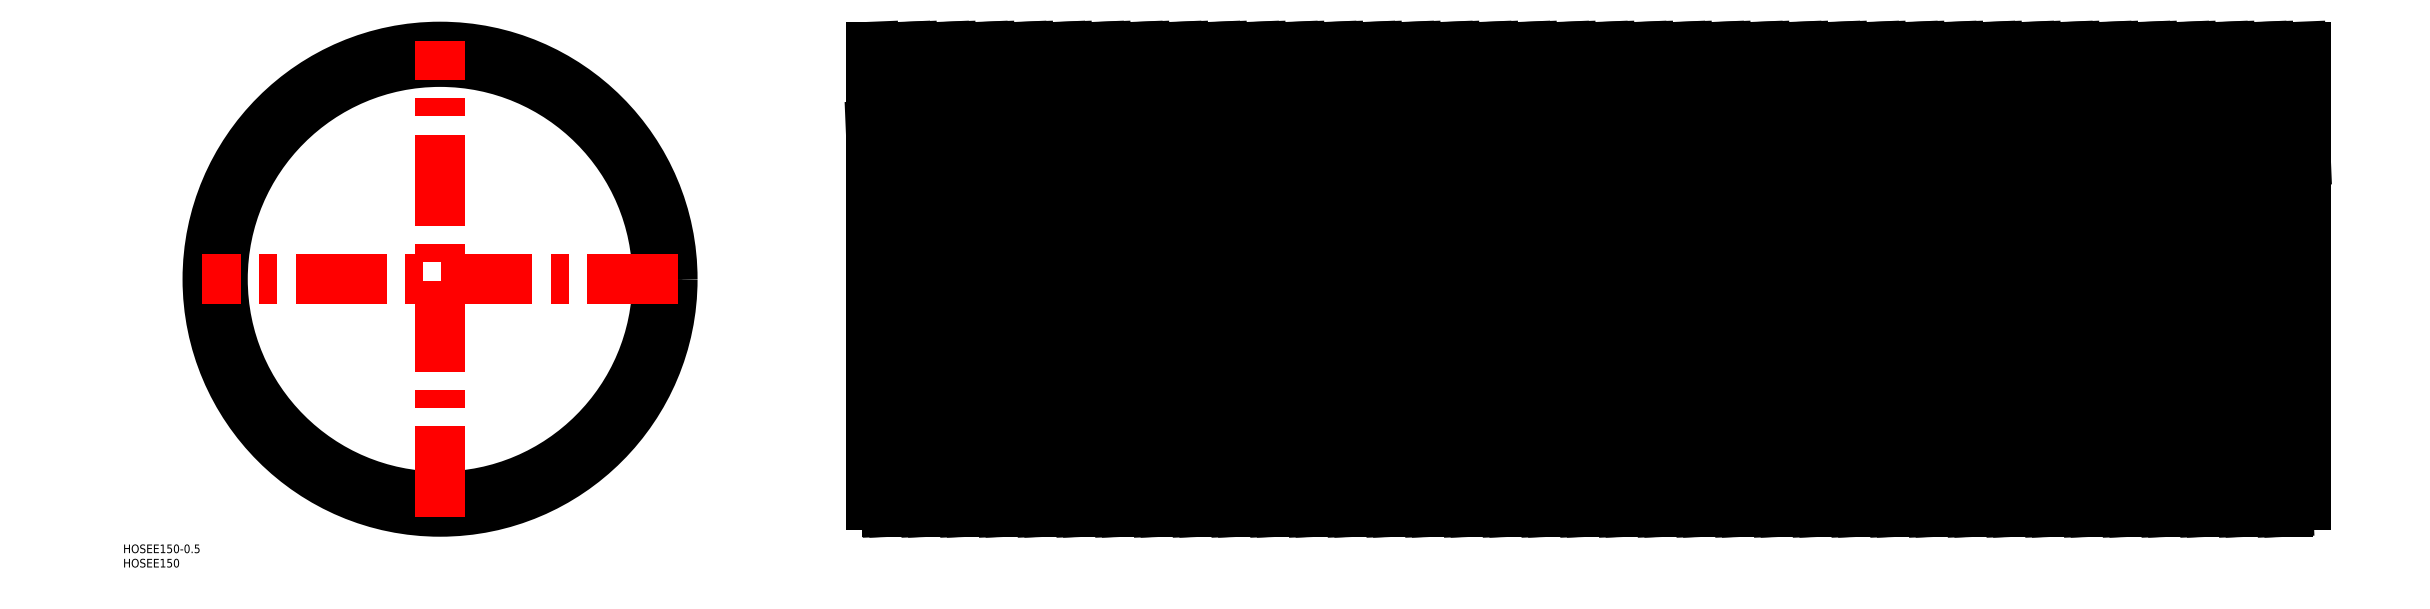
<metadata>
{"format":"dxf","ext":"dxf","renderer":"ezdxf+matplotlib","layout":"modelspace","background":"white","min_lineweight":24,"dpi":150}
</metadata>
<code>
0
SECTION
2
ENTITIES
0
LINE
8
0
10
594.3
20
81
30
0
11
596.7
21
81
31
0
0
LINE
8
CENTER
10
148
20
0
30
0
11
652
21
0
31
0
0
LINE
8
0
10
150
20
75.7
30
0
11
650
21
75.7
31
0
0
ARC
8
0
10
595.5
20
-86.66
30
0
40
7.964
50
45.33
51
134.7
0
LINE
8
0
10
150
20
-75.7
30
0
11
650
21
-75.7
31
0
0
LINE
8
0
10
594.3
20
81
30
0
11
601.1
21
-81
31
0
0
CIRCLE
8
0
10
0
20
0
30
0
40
81
0
CIRCLE
8
0
10
0
20
0
30
0
40
75.7
0
LINE
8
CENTER
10
83
20
0
30
0
11
-83
21
0
31
0
0
LINE
8
CENTER
10
0
20
-83
30
0
11
0
21
83
31
0
0
TEXT
8
0
10
-110.4
20
-100.4
30
0
40
3
1
HOSEE150
0
TEXT
8
0
10
-110.4
20
-95.43
30
0
40
3
1
HOSEE150-0.5
0
LINE
8
0
10
583.2
20
81
30
0
11
589.9
21
-81
31
0
0
LINE
8
0
10
580.8
20
81
30
0
11
587.6
21
-81
31
0
0
LINE
8
0
10
569.7
20
81
30
0
11
576.4
21
-81
31
0
0
LINE
8
0
10
567.3
20
81
30
0
11
574.1
21
-81
31
0
0
LINE
8
0
10
556.2
20
81
30
0
11
562.9
21
-81
31
0
0
LINE
8
0
10
553.8
20
81
30
0
11
560.6
21
-81
31
0
0
LINE
8
0
10
542.7
20
81
30
0
11
549.4
21
-81
31
0
0
LINE
8
0
10
540.3
20
81
30
0
11
547.1
21
-81
31
0
0
LINE
8
0
10
529.2
20
81
30
0
11
535.9
21
-81
31
0
0
LINE
8
0
10
526.8
20
81
30
0
11
533.6
21
-81
31
0
0
LINE
8
0
10
515.7
20
81
30
0
11
522.4
21
-81
31
0
0
LINE
8
0
10
513.3
20
81
30
0
11
520.1
21
-81
31
0
0
LINE
8
0
10
502.2
20
81
30
0
11
508.9
21
-81
31
0
0
LINE
8
0
10
499.8
20
81
30
0
11
506.6
21
-81
31
0
0
LINE
8
0
10
488.7
20
81
30
0
11
495.4
21
-81
31
0
0
LINE
8
0
10
486.3
20
81
30
0
11
493.1
21
-81
31
0
0
LINE
8
0
10
475.2
20
81
30
0
11
481.9
21
-81
31
0
0
LINE
8
0
10
472.8
20
81
30
0
11
479.6
21
-81
31
0
0
LINE
8
0
10
461.7
20
81
30
0
11
468.4
21
-81
31
0
0
LINE
8
0
10
459.3
20
81
30
0
11
466.1
21
-81
31
0
0
LINE
8
0
10
448.2
20
81
30
0
11
454.9
21
-81
31
0
0
LINE
8
0
10
445.8
20
81
30
0
11
452.6
21
-81
31
0
0
LINE
8
0
10
434.7
20
81
30
0
11
441.4
21
-81
31
0
0
LINE
8
0
10
432.3
20
81
30
0
11
439.1
21
-81
31
0
0
LINE
8
0
10
421.2
20
81
30
0
11
427.9
21
-81
31
0
0
LINE
8
0
10
418.8
20
81
30
0
11
425.6
21
-81
31
0
0
LINE
8
0
10
407.7
20
81
30
0
11
414.4
21
-81
31
0
0
LINE
8
0
10
150
20
81
30
0
11
150
21
-78.7
31
0
0
LINE
8
0
10
150
20
53.38
30
0
11
155.6
21
-81
31
0
0
LINE
8
0
10
394.2
20
81
30
0
11
400.9
21
-81
31
0
0
LINE
8
0
10
391.8
20
81
30
0
11
398.6
21
-81
31
0
0
LINE
8
0
10
380.7
20
81
30
0
11
387.4
21
-81
31
0
0
LINE
8
0
10
378.3
20
81
30
0
11
385.1
21
-81
31
0
0
LINE
8
0
10
367.2
20
81
30
0
11
373.9
21
-81
31
0
0
LINE
8
0
10
364.8
20
81
30
0
11
371.6
21
-81
31
0
0
LINE
8
0
10
353.7
20
81
30
0
11
360.4
21
-81
31
0
0
LINE
8
0
10
351.3
20
81
30
0
11
358.1
21
-81
31
0
0
LINE
8
0
10
340.2
20
81
30
0
11
346.9
21
-81
31
0
0
LINE
8
0
10
337.8
20
81
30
0
11
344.6
21
-81
31
0
0
LINE
8
0
10
326.7
20
81
30
0
11
333.4
21
-81
31
0
0
LINE
8
0
10
324.3
20
81
30
0
11
331.1
21
-81
31
0
0
LINE
8
0
10
313.2
20
81
30
0
11
319.9
21
-81
31
0
0
LINE
8
0
10
310.8
20
81
30
0
11
317.6
21
-81
31
0
0
LINE
8
0
10
299.7
20
81
30
0
11
306.4
21
-81
31
0
0
LINE
8
0
10
297.3
20
81
30
0
11
304.1
21
-81
31
0
0
LINE
8
0
10
286.2
20
81
30
0
11
292.9
21
-81
31
0
0
LINE
8
0
10
283.8
20
81
30
0
11
290.6
21
-81
31
0
0
LINE
8
0
10
272.7
20
81
30
0
11
279.4
21
-81
31
0
0
LINE
8
0
10
270.3
20
81
30
0
11
277.1
21
-81
31
0
0
LINE
8
0
10
259.2
20
81
30
0
11
265.9
21
-81
31
0
0
LINE
8
0
10
256.8
20
81
30
0
11
263.6
21
-81
31
0
0
LINE
8
0
10
245.7
20
81
30
0
11
252.4
21
-81
31
0
0
LINE
8
0
10
243.3
20
81
30
0
11
250.1
21
-81
31
0
0
LINE
8
0
10
232.2
20
81
30
0
11
238.9
21
-81
31
0
0
LINE
8
0
10
229.8
20
81
30
0
11
236.6
21
-81
31
0
0
LINE
8
0
10
218.7
20
81
30
0
11
225.4
21
-81
31
0
0
LINE
8
0
10
216.3
20
81
30
0
11
223.1
21
-81
31
0
0
LINE
8
0
10
205.2
20
81
30
0
11
211.9
21
-81
31
0
0
LINE
8
0
10
202.8
20
81
30
0
11
209.6
21
-81
31
0
0
LINE
8
0
10
191.7
20
81
30
0
11
198.4
21
-81
31
0
0
LINE
8
0
10
189.3
20
81
30
0
11
196.1
21
-81
31
0
0
LINE
8
0
10
178.2
20
81
30
0
11
184.9
21
-81
31
0
0
LINE
8
0
10
175.8
20
81
30
0
11
182.6
21
-81
31
0
0
LINE
8
0
10
162.3
20
81
30
0
11
169.1
21
-81
31
0
0
LINE
8
0
10
164.7
20
81
30
0
11
171.4
21
-81
31
0
0
LINE
8
0
10
151.2
20
81
30
0
11
157.9
21
-81
31
0
0
LINE
8
0
10
405.3
20
81
30
0
11
412.1
21
-81
31
0
0
ARC
8
0
10
298.5
20
-86.66
30
0
40
7.964
50
45.33
51
134.7
0
ARC
8
0
10
150
20
-86.66
30
0
40
7.964
50
45.33
51
90
0
ARC
8
0
10
231
20
-86.66
30
0
40
7.964
50
45.33
51
134.7
0
ARC
8
0
10
204
20
-86.66
30
0
40
7.964
50
45.33
51
134.7
0
ARC
8
0
10
177
20
-86.66
30
0
40
7.964
50
45.33
51
134.7
0
ARC
8
0
10
190.5
20
-86.66
30
0
40
7.964
50
45.33
51
134.7
0
ARC
8
0
10
217.5
20
-86.66
30
0
40
7.964
50
45.33
51
134.7
0
ARC
8
0
10
163.5
20
-86.66
30
0
40
7.964
50
45.33
51
134.7
0
LINE
8
0
10
182.6
20
-81
30
0
11
184.9
21
-81
31
0
0
LINE
8
0
10
169.1
20
-81
30
0
11
171.4
21
-81
31
0
0
LINE
8
0
10
155.6
20
-81
30
0
11
157.9
21
-81
31
0
0
LINE
8
0
10
223.1
20
-81
30
0
11
225.4
21
-81
31
0
0
LINE
8
0
10
209.6
20
-81
30
0
11
211.9
21
-81
31
0
0
LINE
8
0
10
196.1
20
-81
30
0
11
198.4
21
-81
31
0
0
ARC
8
0
10
285
20
-86.66
30
0
40
7.964
50
45.33
51
134.7
0
ARC
8
0
10
271.5
20
-86.66
30
0
40
7.964
50
45.33
51
134.7
0
ARC
8
0
10
244.5
20
-86.66
30
0
40
7.964
50
45.33
51
134.7
0
ARC
8
0
10
258
20
-86.66
30
0
40
7.964
50
45.33
51
134.7
0
LINE
8
0
10
263.6
20
-81
30
0
11
265.9
21
-81
31
0
0
LINE
8
0
10
250.1
20
-81
30
0
11
252.4
21
-81
31
0
0
LINE
8
0
10
236.6
20
-81
30
0
11
238.9
21
-81
31
0
0
LINE
8
0
10
290.6
20
-81
30
0
11
292.9
21
-81
31
0
0
LINE
8
0
10
277.1
20
-81
30
0
11
279.4
21
-81
31
0
0
ARC
8
0
10
447
20
-86.66
30
0
40
7.964
50
45.33
51
134.7
0
ARC
8
0
10
379.5
20
-86.66
30
0
40
7.964
50
45.33
51
134.7
0
ARC
8
0
10
366
20
-86.66
30
0
40
7.964
50
45.33
51
134.7
0
ARC
8
0
10
352.5
20
-86.66
30
0
40
7.964
50
45.33
51
134.7
0
ARC
8
0
10
325.5
20
-86.66
30
0
40
7.964
50
45.33
51
134.7
0
ARC
8
0
10
312
20
-86.66
30
0
40
7.964
50
45.33
51
134.7
0
ARC
8
0
10
339
20
-86.66
30
0
40
7.964
50
45.33
51
134.7
0
LINE
8
0
10
331.1
20
-81
30
0
11
333.4
21
-81
31
0
0
LINE
8
0
10
317.6
20
-81
30
0
11
319.9
21
-81
31
0
0
LINE
8
0
10
304.1
20
-81
30
0
11
306.4
21
-81
31
0
0
LINE
8
0
10
371.6
20
-81
30
0
11
373.9
21
-81
31
0
0
LINE
8
0
10
358.1
20
-81
30
0
11
360.4
21
-81
31
0
0
LINE
8
0
10
344.6
20
-81
30
0
11
346.9
21
-81
31
0
0
ARC
8
0
10
420
20
-86.66
30
0
40
7.964
50
45.33
51
134.7
0
ARC
8
0
10
406.5
20
-86.66
30
0
40
7.964
50
45.33
51
134.7
0
ARC
8
0
10
393
20
-86.66
30
0
40
7.964
50
45.33
51
134.7
0
ARC
8
0
10
433.5
20
-86.66
30
0
40
7.964
50
45.33
51
134.7
0
LINE
8
0
10
398.6
20
-81
30
0
11
400.9
21
-81
31
0
0
LINE
8
0
10
385.1
20
-81
30
0
11
387.4
21
-81
31
0
0
LINE
8
0
10
439.1
20
-81
30
0
11
441.4
21
-81
31
0
0
LINE
8
0
10
425.6
20
-81
30
0
11
427.9
21
-81
31
0
0
LINE
8
0
10
412.1
20
-81
30
0
11
414.4
21
-81
31
0
0
LINE
8
0
10
520.1
20
-81
30
0
11
522.4
21
-81
31
0
0
ARC
8
0
10
501
20
-86.66
30
0
40
7.964
50
45.33
51
134.7
0
ARC
8
0
10
487.5
20
-86.66
30
0
40
7.964
50
45.33
51
134.7
0
ARC
8
0
10
514.5
20
-86.66
30
0
40
7.964
50
45.33
51
134.7
0
ARC
8
0
10
460.5
20
-86.66
30
0
40
7.964
50
45.33
51
134.7
0
ARC
8
0
10
474
20
-86.66
30
0
40
7.964
50
45.33
51
134.7
0
LINE
8
0
10
479.6
20
-81
30
0
11
481.9
21
-81
31
0
0
LINE
8
0
10
466.1
20
-81
30
0
11
468.4
21
-81
31
0
0
LINE
8
0
10
452.6
20
-81
30
0
11
454.9
21
-81
31
0
0
LINE
8
0
10
506.6
20
-81
30
0
11
508.9
21
-81
31
0
0
LINE
8
0
10
493.1
20
-81
30
0
11
495.4
21
-81
31
0
0
ARC
8
0
10
582
20
-86.66
30
0
40
7.964
50
45.33
51
134.7
0
ARC
8
0
10
555
20
-86.66
30
0
40
7.964
50
45.33
51
134.7
0
ARC
8
0
10
541.5
20
-86.66
30
0
40
7.964
50
45.33
51
134.7
0
ARC
8
0
10
528
20
-86.66
30
0
40
7.964
50
45.33
51
134.7
0
ARC
8
0
10
568.5
20
-86.66
30
0
40
7.964
50
45.33
51
134.7
0
LINE
8
0
10
547.1
20
-81
30
0
11
549.4
21
-81
31
0
0
LINE
8
0
10
533.6
20
-81
30
0
11
535.9
21
-81
31
0
0
LINE
8
0
10
587.6
20
-81
30
0
11
589.9
21
-81
31
0
0
LINE
8
0
10
574.1
20
-81
30
0
11
576.4
21
-81
31
0
0
LINE
8
0
10
560.6
20
-81
30
0
11
562.9
21
-81
31
0
0
ARC
8
0
10
305.2
20
86.66
30
0
40
7.964
50
225.3
51
314.7
0
ARC
8
0
10
156.7
20
86.66
30
0
40
7.964
50
225.3
51
314.7
0
LINE
8
0
10
150
20
81
30
0
11
151.2
21
81
31
0
0
ARC
8
0
10
224.2
20
86.66
30
0
40
7.964
50
225.3
51
314.7
0
LINE
8
0
10
189.3
20
81
30
0
11
191.7
21
81
31
0
0
ARC
8
0
10
183.7
20
86.66
30
0
40
7.964
50
225.3
51
314.7
0
LINE
8
0
10
175.8
20
81
30
0
11
178.2
21
81
31
0
0
LINE
8
0
10
162.3
20
81
30
0
11
164.7
21
81
31
0
0
ARC
8
0
10
170.2
20
86.66
30
0
40
7.964
50
225.3
51
314.7
0
LINE
8
0
10
216.3
20
81
30
0
11
218.7
21
81
31
0
0
LINE
8
0
10
202.8
20
81
30
0
11
205.2
21
81
31
0
0
ARC
8
0
10
197.2
20
86.66
30
0
40
7.964
50
225.3
51
314.7
0
ARC
8
0
10
210.7
20
86.66
30
0
40
7.964
50
225.3
51
314.7
0
ARC
8
0
10
264.7
20
86.66
30
0
40
7.964
50
225.3
51
314.7
0
LINE
8
0
10
256.8
20
81
30
0
11
259.2
21
81
31
0
0
LINE
8
0
10
243.3
20
81
30
0
11
245.7
21
81
31
0
0
ARC
8
0
10
237.7
20
86.66
30
0
40
7.964
50
225.3
51
314.7
0
LINE
8
0
10
229.8
20
81
30
0
11
232.2
21
81
31
0
0
ARC
8
0
10
251.2
20
86.66
30
0
40
7.964
50
225.3
51
314.7
0
ARC
8
0
10
291.7
20
86.66
30
0
40
7.964
50
225.3
51
314.7
0
LINE
8
0
10
283.8
20
81
30
0
11
286.2
21
81
31
0
0
ARC
8
0
10
278.2
20
86.66
30
0
40
7.964
50
225.3
51
314.7
0
LINE
8
0
10
270.3
20
81
30
0
11
272.7
21
81
31
0
0
LINE
8
0
10
297.3
20
81
30
0
11
299.7
21
81
31
0
0
LINE
8
0
10
445.8
20
81
30
0
11
448.2
21
81
31
0
0
ARC
8
0
10
372.7
20
86.66
30
0
40
7.964
50
225.3
51
314.7
0
ARC
8
0
10
332.2
20
86.66
30
0
40
7.964
50
225.3
51
314.7
0
ARC
8
0
10
318.7
20
86.66
30
0
40
7.964
50
225.3
51
314.7
0
LINE
8
0
10
310.8
20
81
30
0
11
313.2
21
81
31
0
0
LINE
8
0
10
324.3
20
81
30
0
11
326.7
21
81
31
0
0
LINE
8
0
10
364.8
20
81
30
0
11
367.2
21
81
31
0
0
ARC
8
0
10
359.2
20
86.66
30
0
40
7.964
50
225.3
51
314.7
0
LINE
8
0
10
351.3
20
81
30
0
11
353.7
21
81
31
0
0
LINE
8
0
10
337.8
20
81
30
0
11
340.2
21
81
31
0
0
ARC
8
0
10
345.7
20
86.66
30
0
40
7.964
50
225.3
51
314.7
0
ARC
8
0
10
413.2
20
86.66
30
0
40
7.964
50
225.3
51
314.7
0
ARC
8
0
10
399.7
20
86.66
30
0
40
7.964
50
225.3
51
314.7
0
LINE
8
0
10
391.8
20
81
30
0
11
394.2
21
81
31
0
0
LINE
8
0
10
405.3
20
81
30
0
11
407.7
21
81
31
0
0
LINE
8
0
10
378.3
20
81
30
0
11
380.7
21
81
31
0
0
ARC
8
0
10
386.2
20
86.66
30
0
40
7.964
50
225.3
51
314.7
0
ARC
8
0
10
440.2
20
86.66
30
0
40
7.964
50
225.3
51
314.7
0
LINE
8
0
10
432.3
20
81
30
0
11
434.7
21
81
31
0
0
LINE
8
0
10
418.8
20
81
30
0
11
421.2
21
81
31
0
0
ARC
8
0
10
426.7
20
86.66
30
0
40
7.964
50
225.3
51
314.7
0
ARC
8
0
10
521.2
20
86.66
30
0
40
7.964
50
225.3
51
314.7
0
ARC
8
0
10
480.7
20
86.66
30
0
40
7.964
50
225.3
51
314.7
0
ARC
8
0
10
467.2
20
86.66
30
0
40
7.964
50
225.3
51
314.7
0
LINE
8
0
10
472.8
20
81
30
0
11
475.2
21
81
31
0
0
ARC
8
0
10
453.7
20
86.66
30
0
40
7.964
50
225.3
51
314.7
0
LINE
8
0
10
459.3
20
81
30
0
11
461.7
21
81
31
0
0
ARC
8
0
10
507.7
20
86.66
30
0
40
7.964
50
225.3
51
314.7
0
LINE
8
0
10
499.8
20
81
30
0
11
502.2
21
81
31
0
0
ARC
8
0
10
494.2
20
86.66
30
0
40
7.964
50
225.3
51
314.7
0
LINE
8
0
10
486.3
20
81
30
0
11
488.7
21
81
31
0
0
LINE
8
0
10
513.3
20
81
30
0
11
515.7
21
81
31
0
0
ARC
8
0
10
561.7
20
86.66
30
0
40
7.964
50
225.3
51
314.7
0
LINE
8
0
10
553.8
20
81
30
0
11
556.2
21
81
31
0
0
ARC
8
0
10
548.2
20
86.66
30
0
40
7.964
50
225.3
51
314.7
0
ARC
8
0
10
534.7
20
86.66
30
0
40
7.964
50
225.3
51
314.7
0
LINE
8
0
10
526.8
20
81
30
0
11
529.2
21
81
31
0
0
LINE
8
0
10
540.3
20
81
30
0
11
542.7
21
81
31
0
0
ARC
8
0
10
588.7
20
86.66
30
0
40
7.964
50
225.3
51
314.7
0
LINE
8
0
10
580.8
20
81
30
0
11
583.2
21
81
31
0
0
ARC
8
0
10
575.2
20
86.66
30
0
40
7.964
50
225.3
51
314.7
0
LINE
8
0
10
567.3
20
81
30
0
11
569.7
21
81
31
0
0
LINE
8
0
10
650
20
-78.72
30
0
11
650
21
81
31
0
0
LINE
8
0
10
637.2
20
81
30
0
11
643.9
21
-81
31
0
0
LINE
8
0
10
634.8
20
81
30
0
11
641.6
21
-81
31
0
0
LINE
8
0
10
623.7
20
81
30
0
11
630.4
21
-81
31
0
0
LINE
8
0
10
621.3
20
81
30
0
11
628.1
21
-81
31
0
0
LINE
8
0
10
610.2
20
81
30
0
11
616.9
21
-81
31
0
0
LINE
8
0
10
607.8
20
81
30
0
11
614.6
21
-81
31
0
0
LINE
8
0
10
596.7
20
81
30
0
11
603.4
21
-81
31
0
0
ARC
8
0
10
649.5
20
-86.66
30
0
40
7.964
50
86.4
51
134.7
0
ARC
8
0
10
636
20
-86.66
30
0
40
7.964
50
45.33
51
134.7
0
ARC
8
0
10
622.5
20
-86.66
30
0
40
7.964
50
45.33
51
134.7
0
ARC
8
0
10
609
20
-86.66
30
0
40
7.964
50
45.33
51
134.7
0
LINE
8
0
10
628.1
20
-81
30
0
11
630.4
21
-81
31
0
0
LINE
8
0
10
614.6
20
-81
30
0
11
616.9
21
-81
31
0
0
LINE
8
0
10
601.1
20
-81
30
0
11
603.4
21
-81
31
0
0
LINE
8
0
10
641.6
20
-81
30
0
11
643.9
21
-81
31
0
0
LINE
8
0
10
648.3
20
81
30
0
11
650
21
41.38
31
0
0
ARC
8
0
10
629.2
20
86.66
30
0
40
7.964
50
225.3
51
314.7
0
ARC
8
0
10
615.7
20
86.66
30
0
40
7.964
50
225.3
51
314.7
0
LINE
8
0
10
621.3
20
81
30
0
11
623.7
21
81
31
0
0
ARC
8
0
10
602.2
20
86.66
30
0
40
7.964
50
225.3
51
314.7
0
LINE
8
0
10
607.8
20
81
30
0
11
610.2
21
81
31
0
0
LINE
8
0
10
648.3
20
81
30
0
11
650
21
81
31
0
0
ARC
8
0
10
642.7
20
86.66
30
0
40
7.964
50
225.3
51
314.7
0
LINE
8
0
10
634.8
20
81
30
0
11
637.2
21
81
31
0
0
ENDSEC
0
EOF

</code>
